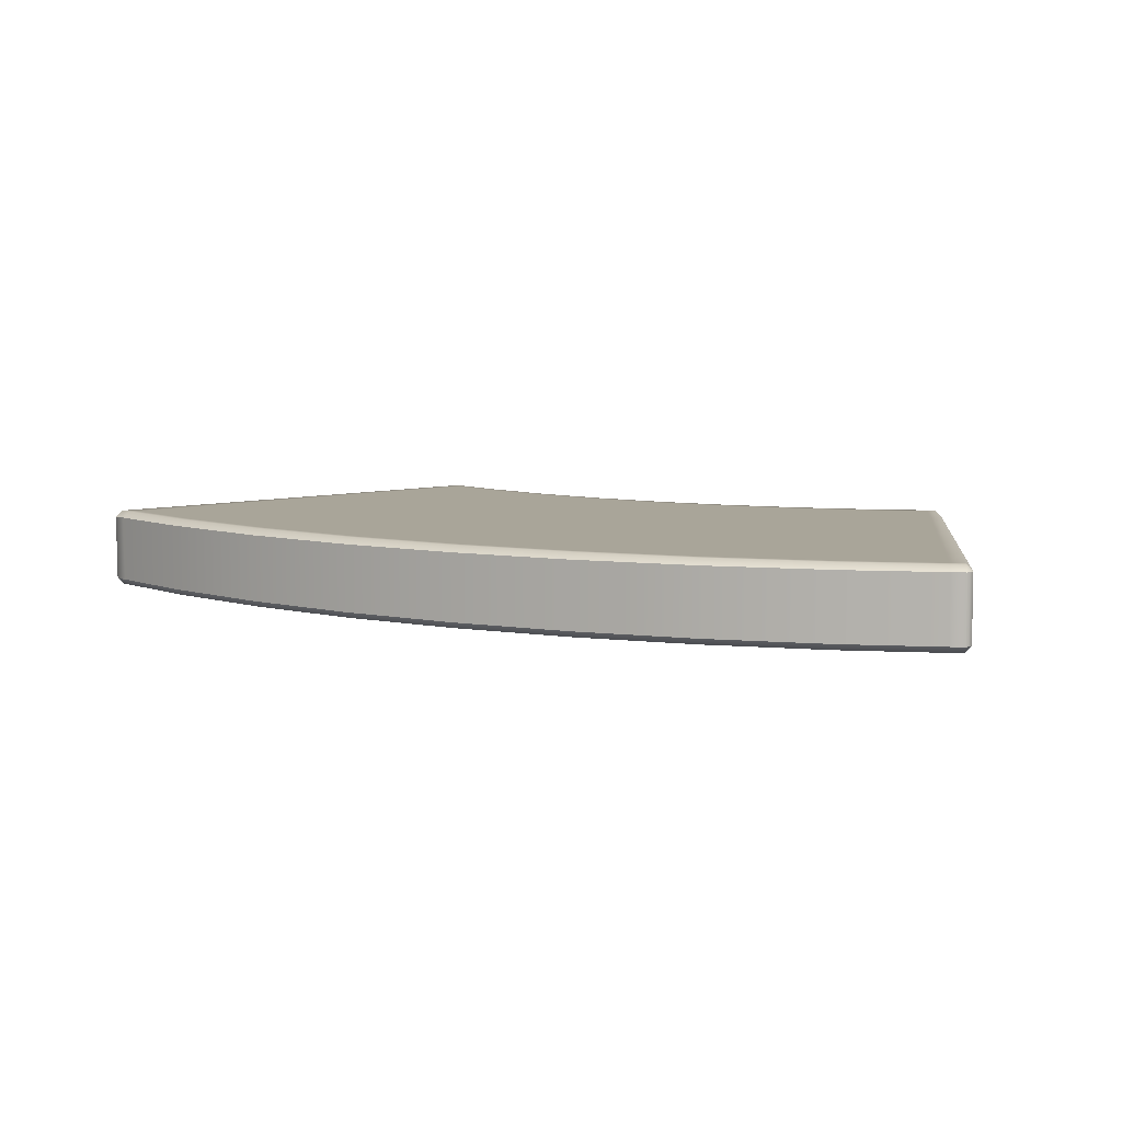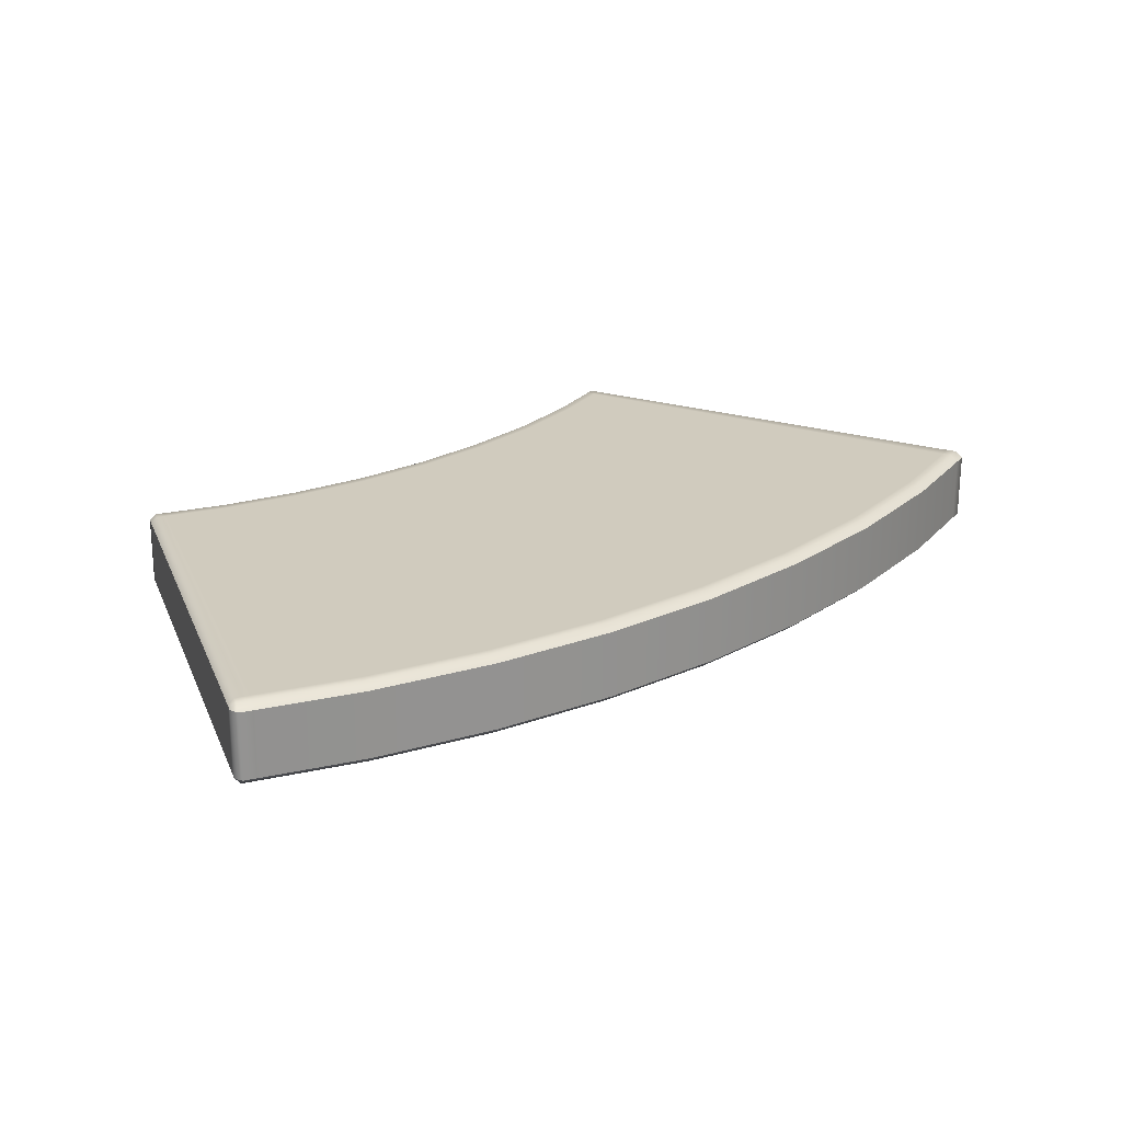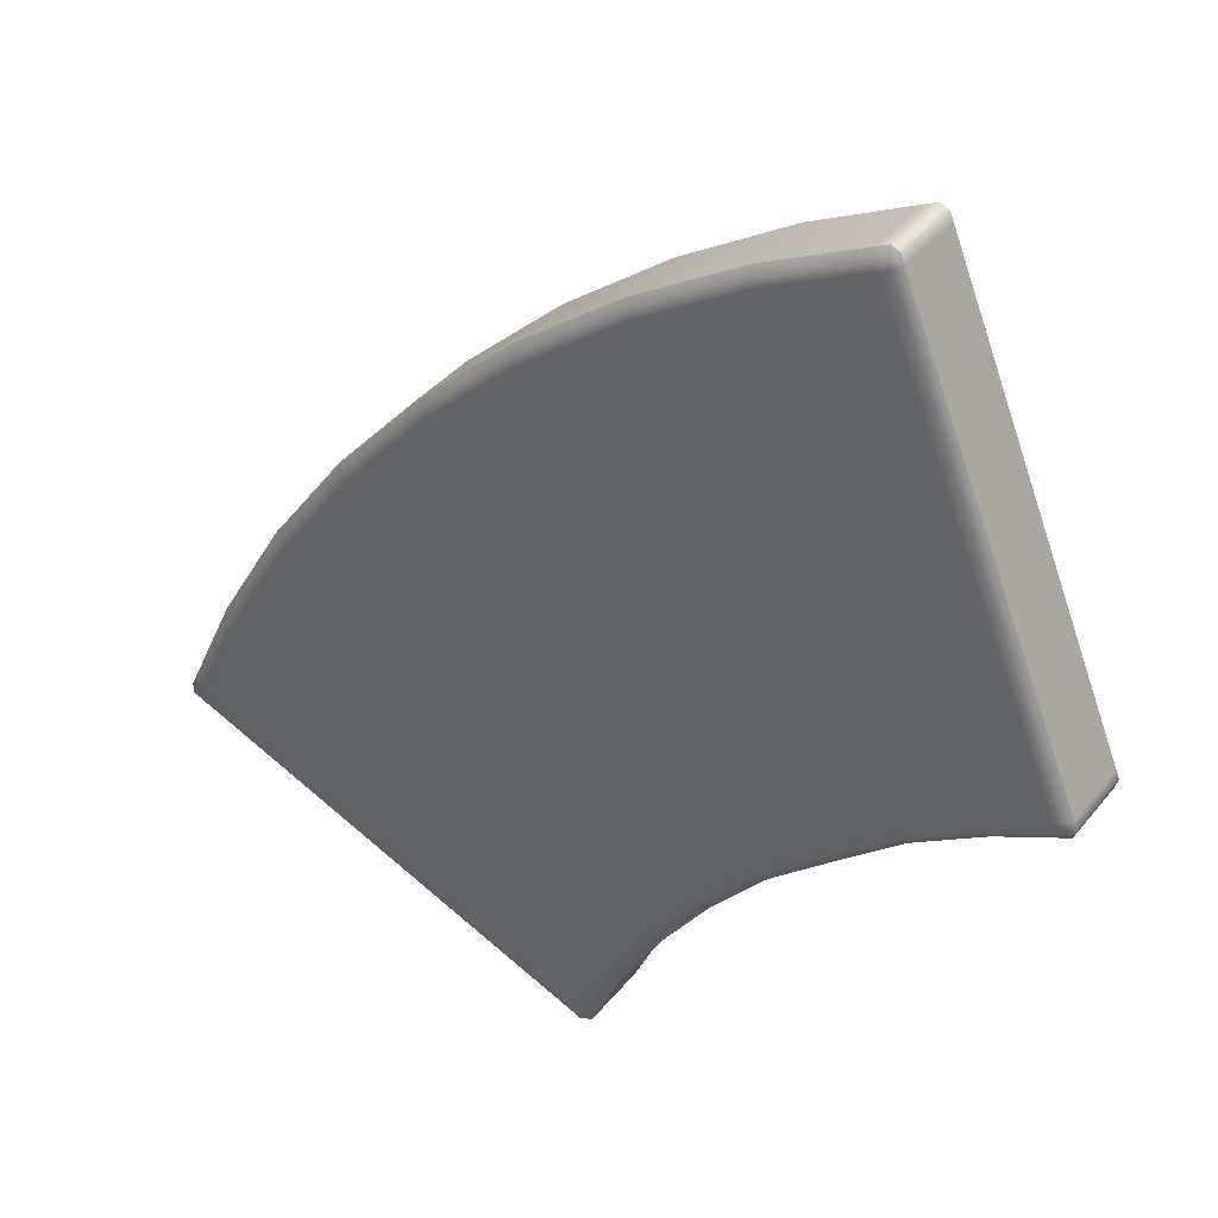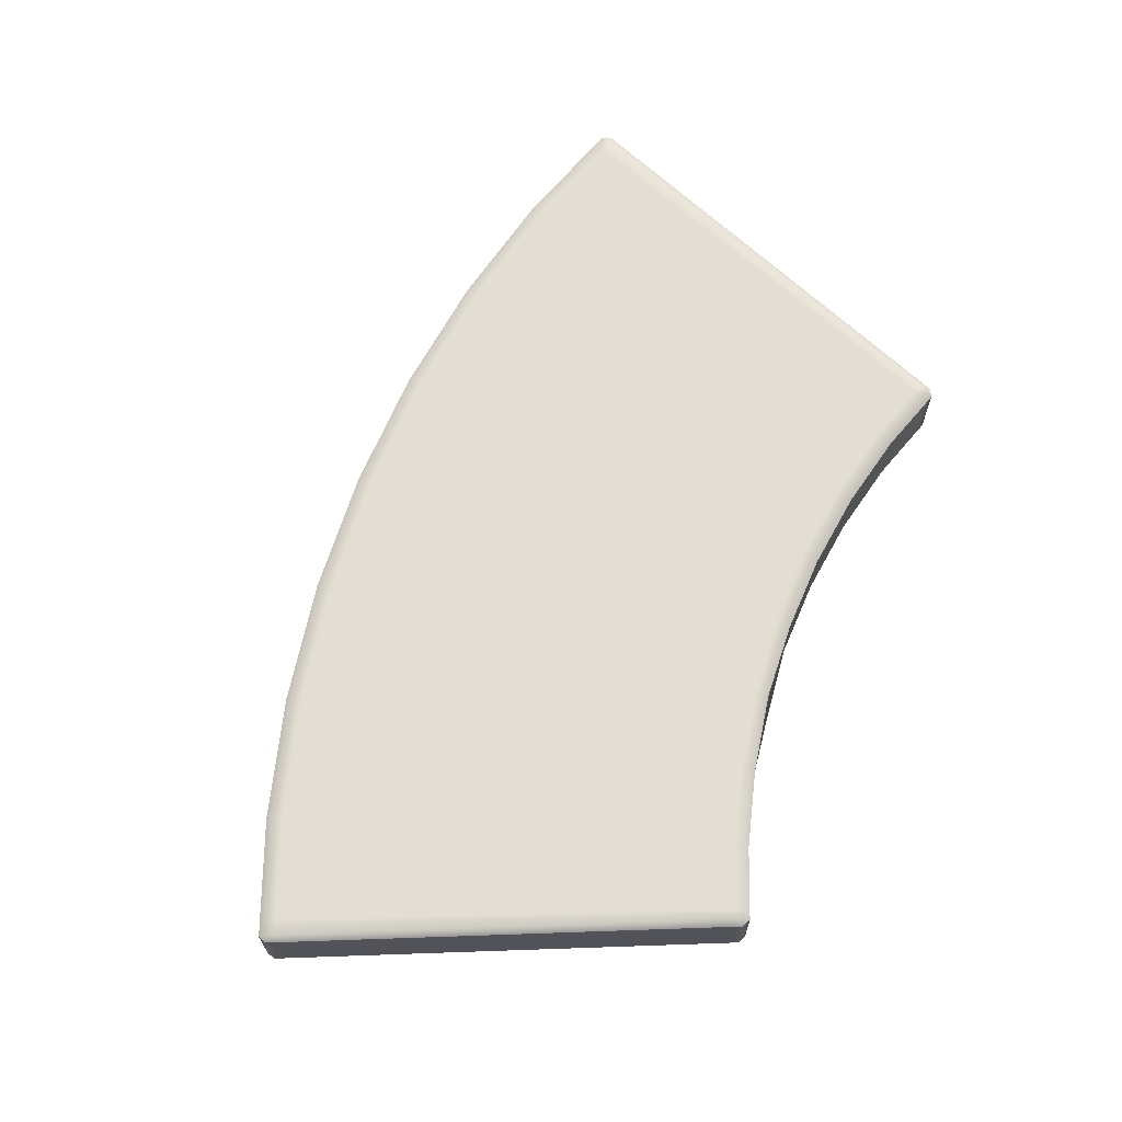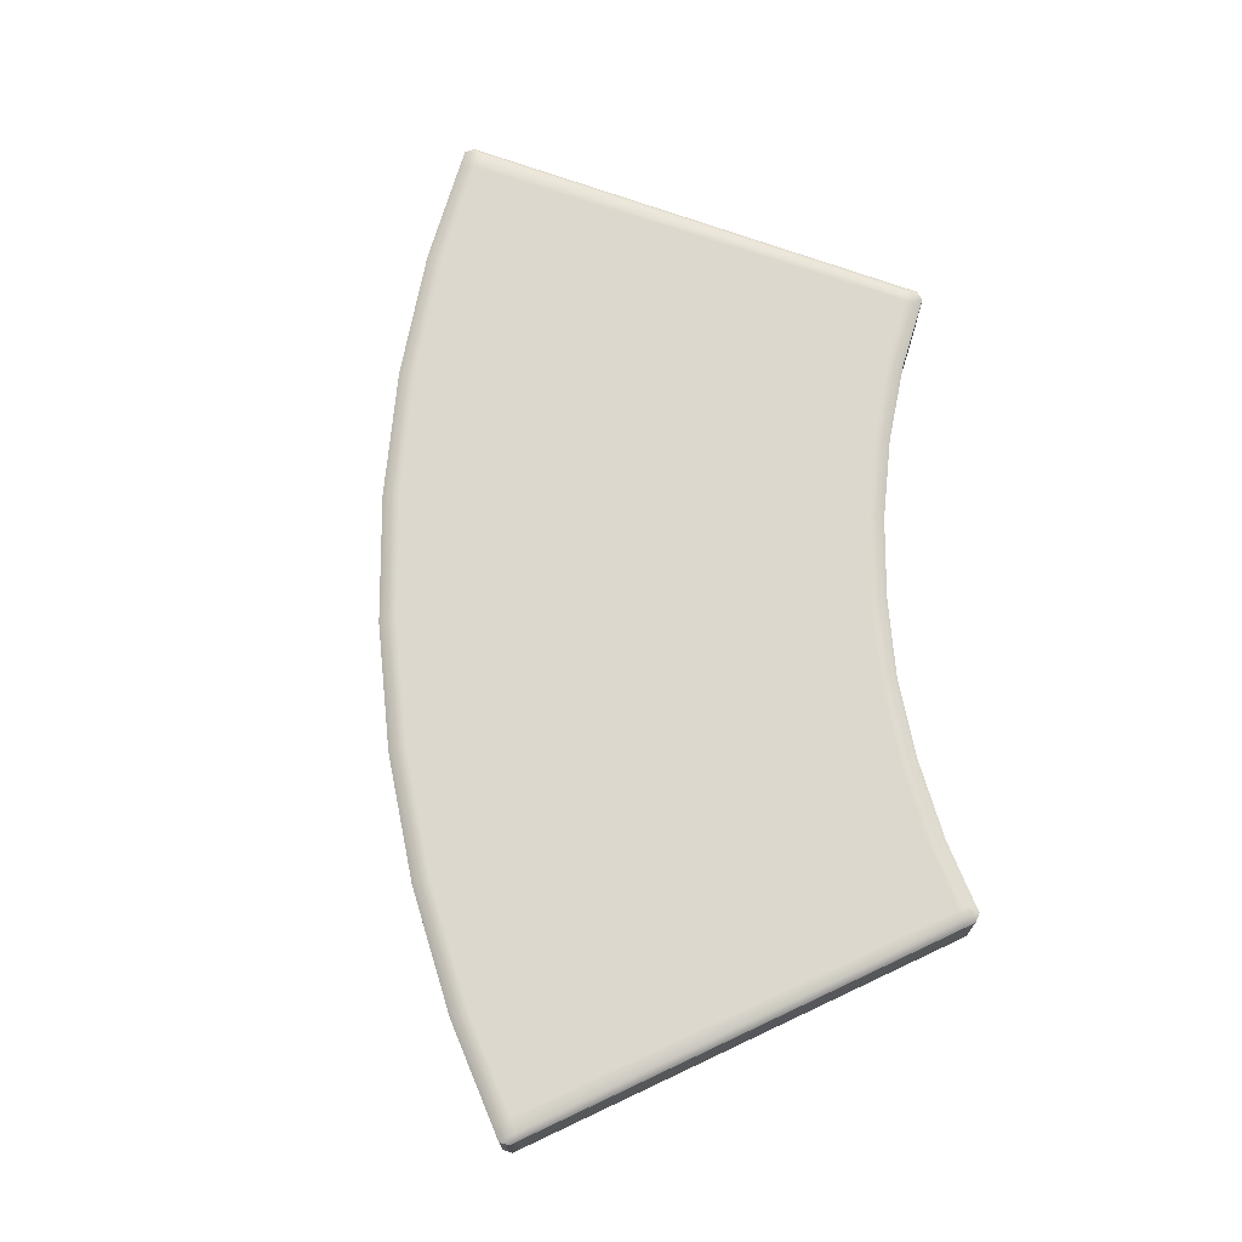
<metadata>
{"format":"obj","ext":"obj","renderer":"f3d","projection":"perspective","resolution":1024,"background":"white","views":[{"elev":7.4,"azim":-16.7,"up":"+Y"},{"elev":23.4,"azim":-85.5,"up":"+Y"},{"elev":37.3,"azim":34.1,"up":"+Z"},{"elev":67.4,"azim":65.5,"up":"+Y"},{"elev":72.5,"azim":42.2,"up":"+Y"}]}
</metadata>
<code>
g ENV_S05_RobotR_Vinyl_Int_01_MO1
v -13.49 7.953 9.031
v -14.31 7.953 7.666
v -14.22 8.031 7.617
v -13.4 8.031 8.974
v -12.54 7.953 10.31
v -12.46 8.031 10.24
v -12.37 8.031 10.17
v -13.3 8.031 8.908
v -14.11 8.031 7.561
v -13.38 8.031 7.171
v -12.61 8.031 8.448
v -11.73 8.031 9.643
v -9.895 8.031 5.302
v -9.328 8.031 6.247
v -8.671 8.031 7.131
v -9.19 8.031 4.924
v -8.663 8.031 5.802
v -8.053 8.031 6.623
v -9.089 8.031 4.87
v -8.568 8.031 5.738
v -8.997 7.953 4.821
v -7.964 8.031 6.55
v -8.481 7.953 5.68
v -7.884 7.953 6.484
v -11.47 7.953 11.49
v -12.54 7.953 10.31
v -12.46 8.031 10.24
v -11.39 8.031 11.42
v -10.28 7.953 12.56
v -10.22 8.031 12.48
v -10.14 8.031 12.39
v -11.31 8.031 11.33
v -12.37 8.031 10.17
v -11.73 8.031 9.643
v -10.72 8.031 10.75
v -9.62 8.031 11.75
v -8.671 8.031 7.131
v -7.93 8.031 7.946
v -7.113 8.031 8.685
v -8.053 8.031 6.623
v -6.612 8.031 8.055
v -7.365 8.031 7.38
v -7.964 8.031 6.55
v -6.54 8.031 7.965
v -7.284 8.031 7.299
v -7.884 7.953 6.484
v -7.21 7.953 7.225
v -6.481 7.953 7.897
v -9.004 7.953 13.5
v -10.28 7.953 12.56
v -10.22 8.031 12.48
v -8.947 8.031 13.42
v -7.637 7.953 14.32
v -8.881 8.031 13.32
v -10.14 8.031 12.39
v -9.62 8.031 11.75
v -7.589 8.031 14.23
v -6.453 7.953 14.88
v -8.422 8.031 12.63
v -7.113 8.031 8.685
v -7.533 8.031 14.13
v -7.533 8.031 14.13
v -7.144 8.031 13.4
v -6.412 8.031 14.79
v -6.366 8.031 14.68
v -6.228 8.031 9.341
v -5.282 8.031 9.906
v -5.784 8.031 8.675
v -6.612 8.031 8.055
v -6.244 8.031 14.87
v -6.284 7.953 14.96
v -6.177 7.953 14.91
v -6.131 7.953 14.8
v -6.199 8.031 14.76
v -5.72 8.031 8.58
v -6.54 8.031 7.965
v -6.481 7.953 7.897
v -5.662 7.953 8.493
v -4.906 8.031 9.2
v -4.852 8.031 9.099
v -4.803 7.953 9.007
v -4.122 8.031 9.444
v -4.081 7.953 9.348
v -3.978 7.953 9.396
v -4.167 8.031 9.549
v -4.018 8.031 9.493
v -3.941 7.953 9.513
v -3.984 7.953 9.619
v -4.062 8.031 9.599
v -4.292 7.953 10.36
v -4.482 8.031 10.28
v -4.368 8.031 10.34
v -6.04 8.031 13.92
v -7.144 8.031 13.4
v -5.882 8.031 13.99
v -5.813 7.953 14.03
v -7.533 8.031 14.13
v -6.199 8.031 14.76
v -6.131 7.953 14.8
v -14.22 8.031 7.617
v -14.31 7.953 7.666
v -14.87 7.953 6.469
v -14.78 8.031 6.428
v -14.11 8.031 7.561
v -14.86 8.031 6.259
v -14.95 7.953 6.298
v -14.9 7.953 6.191
v -14.79 7.953 6.146
v -14.75 8.031 6.213
v -14.67 8.031 6.382
v -13.38 8.031 7.171
v -13.91 8.031 6.055
v -9.895 8.031 5.302
v -13.99 8.031 5.896
v -14.75 8.031 6.213
v -14.03 7.953 5.827
v -10.36 7.953 4.303
v -10.28 8.031 4.494
v -9.19 8.031 4.924
v -10.33 8.031 4.379
v -9.594 8.031 4.072
v -9.614 7.953 3.994
v -9.543 8.031 4.178
v -9.089 8.031 4.87
v -9.488 8.031 4.028
v -9.508 7.953 3.95
v -9.392 7.953 3.988
v -9.439 8.031 4.133
v -8.997 7.953 4.821
v -9.342 7.953 4.092
v -14.9 7.09 6.191
v -14.9 7.953 6.191
v -14.95 7.09 6.297
v -14.95 7.953 6.298
v -14.87 7.953 6.469
v -14.87 7.09 6.468
v -14.31 7.953 7.666
v -14.3 7.09 7.664
v -13.49 7.953 9.031
v -13.48 7.09 9.029
v -12.54 7.953 10.31
v -12.53 7.09 10.31
v -11.47 7.953 11.49
v -11.46 7.09 11.49
v -10.28 7.953 12.56
v -10.28 7.09 12.55
v -9.004 7.953 13.5
v -9.001 7.09 13.5
v -7.637 7.953 14.32
v -7.635 7.09 14.32
v -6.451 7.09 14.88
v -6.453 7.953 14.88
v -6.284 7.953 14.96
v -6.282 7.09 14.96
v -6.177 7.953 14.91
v -6.176 7.09 14.91
v -14.22 7.004 7.617
v -14.3 7.09 7.664
v -13.48 7.09 9.029
v -13.4 7.004 8.974
v -12.53 7.09 10.31
v -12.46 7.004 10.24
v -12.37 7.004 10.17
v -13.3 7.004 8.908
v -14.11 7.004 7.561
v -11.73 7.004 9.643
v -12.61 7.004 8.448
v -13.38 7.004 7.171
v -9.895 7.004 5.302
v -9.328 7.004 6.247
v -8.671 7.004 7.131
v -8.053 7.004 6.623
v -8.663 7.004 5.802
v -9.19 7.004 4.924
v -7.964 7.004 6.55
v -8.568 7.004 5.738
v -9.089 7.004 4.87
v -8.994 7.09 4.82
v -8.478 7.09 5.678
v -7.881 7.09 6.482
v -12.46 7.004 10.24
v -12.53 7.09 10.31
v -11.46 7.09 11.49
v -11.39 7.004 11.42
v -10.28 7.09 12.55
v -10.22 7.004 12.48
v -10.14 7.004 12.39
v -11.31 7.004 11.33
v -12.37 7.004 10.17
v -9.62 7.004 11.75
v -10.72 7.004 10.75
v -11.73 7.004 9.643
v -8.671 7.004 7.131
v -7.93 7.004 7.946
v -7.113 7.004 8.685
v -7.365 7.004 7.38
v -8.053 7.004 6.623
v -6.593 7.004 8.028
v -7.284 7.004 7.299
v -7.964 7.004 6.55
v -7.881 7.09 6.482
v -6.519 7.004 7.934
v -7.208 7.09 7.223
v -6.441 7.09 7.859
v -10.22 7.004 12.48
v -10.28 7.09 12.55
v -9.001 7.09 13.5
v -8.947 7.004 13.42
v -7.635 7.09 14.32
v -8.881 7.004 13.32
v -10.14 7.004 12.39
v -7.589 7.004 14.23
v -6.451 7.09 14.88
v -7.533 7.004 14.13
v -6.412 7.004 14.79
v -6.366 7.004 14.68
v -8.422 7.004 12.63
v -9.62 7.004 11.75
v -7.113 7.004 8.685
v -6.244 7.004 14.87
v -6.282 7.09 14.96
v -6.176 7.09 14.91
v -6.131 7.09 14.8
v -6.199 7.004 14.76
v -7.144 7.004 13.4
v -7.533 7.004 14.13
v -6.228 7.004 9.341
v -5.282 7.004 9.906
v -5.784 7.004 8.675
v -6.593 7.004 8.028
v -4.906 7.004 9.2
v -5.72 7.004 8.58
v -6.519 7.004 7.934
v -6.441 7.09 7.859
v -5.661 7.09 8.49
v -4.852 7.004 9.099
v -4.801 7.09 9.004
v -4.122 7.004 9.444
v -4.08 7.09 9.345
v -3.977 7.09 9.393
v -4.167 7.004 9.549
v -4.018 7.004 9.493
v -3.938 7.09 9.506
v -3.982 7.09 9.612
v -4.062 7.004 9.599
v -4.29 7.09 10.36
v -4.482 7.004 10.28
v -4.368 7.004 10.34
v -5.812 7.09 14.03
v -6.04 7.004 13.92
v -7.144 7.004 13.4
v -5.882 7.004 13.99
v -7.533 7.004 14.13
v -6.199 7.004 14.76
v -6.131 7.09 14.8
v -14.87 7.09 6.468
v -14.3 7.09 7.664
v -14.22 7.004 7.617
v -14.78 7.004 6.428
v -14.11 7.004 7.561
v -14.86 7.004 6.259
v -14.95 7.09 6.297
v -14.9 7.09 6.191
v -14.79 7.09 6.146
v -14.75 7.004 6.213
v -14.67 7.004 6.382
v -13.38 7.004 7.171
v -13.91 7.004 6.055
v -9.895 7.004 5.302
v -13.99 7.004 5.896
v -14.75 7.004 6.213
v -14.02 7.09 5.826
v -10.33 7.004 4.379
v -10.35 7.09 4.3
v -10.28 7.004 4.494
v -9.19 7.004 4.924
v -9.594 7.004 4.072
v -9.607 7.09 3.992
v -9.543 7.004 4.178
v -9.089 7.004 4.87
v -9.488 7.004 4.028
v -9.501 7.09 3.948
v -9.389 7.09 3.987
v -9.439 7.004 4.133
v -8.994 7.09 4.82
v -9.339 7.09 4.091
v -9.501 7.09 3.948
v -9.508 7.953 3.95
v -9.607 7.09 3.992
v -9.614 7.953 3.994
v -10.35 7.09 4.3
v -10.36 7.953 4.303
v -14.02 7.09 5.826
v -14.03 7.953 5.827
v -14.79 7.09 6.146
v -14.79 7.953 6.146
v -14.9 7.09 6.191
v -9.392 7.953 3.988
v -9.501 7.09 3.948
v -9.389 7.09 3.987
v -9.342 7.953 4.092
v -9.339 7.09 4.091
v -8.997 7.953 4.821
v -8.994 7.09 4.82
v -8.481 7.953 5.68
v -8.478 7.09 5.678
v -7.884 7.953 6.484
v -7.881 7.09 6.482
v -7.21 7.953 7.225
v -7.208 7.09 7.223
v -6.481 7.953 7.897
v -6.441 7.09 7.859
v -5.662 7.953 8.493
v -5.661 7.09 8.49
v -4.803 7.953 9.007
v -4.801 7.09 9.004
v -4.08 7.09 9.345
v -4.081 7.953 9.348
v -3.977 7.09 9.393
v -3.978 7.953 9.396
v -3.938 7.09 9.506
v -3.941 7.953 9.513
v -3.938 7.09 9.506
v -3.982 7.09 9.612
v -3.984 7.953 9.619
v -4.29 7.09 10.36
v -4.292 7.953 10.36
v -5.812 7.09 14.03
v -5.813 7.953 14.03
v -6.131 7.09 14.8
v -6.131 7.953 14.8
v -6.176 7.09 14.91
v -6.177 7.953 14.91
g ENV_S05_RobotR_Vinyl_Int_01_MO1_0
f 3 2 1
f 3 1 4
f 4 1 5
f 4 5 6
f 7 4 6
f 8 3 4
f 7 8 4
f 8 9 3
f 10 9 8
f 11 8 7
f 10 8 11
f 11 7 12
f 11 13 10
f 12 14 11
f 11 14 13
f 12 15 14
f 14 16 13
f 15 17 14
f 14 17 16
f 15 18 17
f 17 19 16
f 18 20 17
f 17 20 19
f 21 19 20
f 18 22 20
f 21 20 23
f 23 20 22
f 23 22 24
f 27 26 25
f 27 25 28
f 28 25 29
f 28 29 30
f 31 28 30
f 32 27 28
f 31 32 28
f 32 33 27
f 34 33 32
f 35 32 31
f 34 32 35
f 35 31 36
f 35 37 34
f 36 38 35
f 35 38 37
f 36 39 38
f 38 40 37
f 41 38 39
f 38 42 40
f 41 42 38
f 42 43 40
f 44 42 41
f 42 45 43
f 44 45 42
f 46 43 45
f 46 45 47
f 47 45 44
f 47 44 48
f 51 50 49
f 51 49 52
f 52 49 53
f 54 51 52
f 54 55 51
f 56 55 54
f 52 53 57
f 58 57 53
f 56 54 59
f 59 60 56
f 61 54 52
f 61 52 57
f 59 54 62
f 59 62 63
f 64 61 57
f 58 64 57
f 64 65 61
f 63 66 59
f 59 66 60
f 63 67 66
f 68 60 66
f 67 68 66
f 68 69 60
f 70 64 58
f 70 58 71
f 72 70 71
f 73 70 72
f 73 74 70
f 74 64 70
f 74 65 64
f 75 69 68
f 75 76 69
f 77 76 75
f 77 75 78
f 79 75 68
f 67 79 68
f 78 75 80
f 79 80 75
f 78 80 81
f 82 81 80
f 82 83 81
f 84 83 82
f 85 80 79
f 85 82 80
f 84 82 86
f 85 86 82
f 87 84 86
f 88 87 86
f 88 86 89
f 85 89 86
f 90 88 89
f 79 91 85
f 79 67 91
f 89 85 91
f 90 89 92
f 89 91 92
f 67 93 91
f 93 92 91
f 67 94 93
f 90 92 95
f 93 95 92
f 90 95 96
f 65 93 94
f 65 95 93
f 65 94 97
f 65 98 95
f 98 96 95
f 98 99 96
f 102 101 100
f 102 100 103
f 103 100 104
f 105 102 103
f 105 106 102
f 106 105 107
f 105 108 107
f 105 109 108
f 109 105 103
f 109 103 110
f 103 104 110
f 110 104 111
f 110 111 112
f 112 111 113
f 114 110 112
f 114 115 110
f 116 108 115
f 116 115 114
f 114 117 116
f 112 113 118
f 119 118 113
f 112 120 114
f 114 120 117
f 112 118 120
f 121 117 120
f 118 121 120
f 121 122 117
f 119 123 118
f 118 123 121
f 123 119 124
f 125 122 121
f 123 125 121
f 125 126 122
f 125 127 126
f 123 124 128
f 123 128 125
f 127 125 128
f 128 124 129
f 127 128 130
f 128 129 130
f 133 132 131
f 133 134 132
f 133 135 134
f 133 136 135
f 136 137 135
f 136 138 137
f 138 139 137
f 138 140 139
f 140 141 139
f 140 142 141
f 142 143 141
f 142 144 143
f 144 145 143
f 144 146 145
f 146 147 145
f 146 148 147
f 148 149 147
f 148 150 149
f 151 149 150
f 151 152 149
f 151 153 152
f 151 154 153
f 155 153 154
f 155 154 156
f 159 158 157
f 159 157 160
f 161 159 160
f 161 160 162
f 160 163 162
f 157 164 160
f 160 164 163
f 157 165 164
f 166 163 164
f 167 164 165
f 166 164 167
f 167 165 168
f 169 167 168
f 170 166 167
f 169 170 167
f 170 171 166
f 170 172 171
f 169 173 170
f 170 173 172
f 169 174 173
f 173 175 172
f 174 176 173
f 173 176 175
f 174 177 176
f 176 177 178
f 176 178 179
f 175 176 179
f 175 179 180
f 183 182 181
f 183 181 184
f 185 183 184
f 185 184 186
f 184 187 186
f 181 188 184
f 184 188 187
f 181 189 188
f 190 187 188
f 191 188 189
f 190 188 191
f 191 189 192
f 193 191 192
f 194 190 191
f 193 194 191
f 194 195 190
f 193 196 194
f 196 195 194
f 193 197 196
f 196 198 195
f 197 199 196
f 199 198 196
f 197 200 199
f 199 200 201
f 199 202 198
f 199 201 203
f 202 199 203
f 202 203 204
f 207 206 205
f 207 205 208
f 209 207 208
f 205 210 208
f 205 211 210
f 209 208 212
f 213 209 212
f 208 214 212
f 208 210 214
f 215 212 214
f 213 212 215
f 215 214 216
f 217 210 211
f 217 211 218
f 219 217 218
f 213 215 220
f 213 220 221
f 220 222 221
f 223 222 220
f 223 220 224
f 215 224 220
f 215 216 224
f 225 210 217
f 225 226 210
f 227 225 217
f 219 227 217
f 227 228 225
f 219 229 227
f 219 230 229
f 227 231 228
f 227 229 231
f 230 232 229
f 230 233 232
f 232 233 234
f 232 234 235
f 229 232 236
f 236 232 235
f 229 236 231
f 236 235 237
f 238 236 237
f 238 237 239
f 238 239 240
f 241 231 236
f 241 236 238
f 238 240 242
f 241 238 242
f 240 243 242
f 242 243 244
f 242 244 245
f 241 242 245
f 245 244 246
f 247 231 241
f 247 241 245
f 247 228 231
f 245 246 248
f 247 245 248
f 248 246 249
f 250 228 247
f 248 250 247
f 250 251 228
f 248 249 252
f 248 252 250
f 216 251 250
f 252 216 250
f 216 253 251
f 252 254 216
f 249 254 252
f 249 255 254
f 258 257 256
f 258 256 259
f 259 260 258
f 256 261 259
f 256 262 261
f 261 262 263
f 264 261 263
f 264 265 261
f 259 261 265
f 259 265 266
f 259 266 260
f 267 260 266
f 267 266 268
f 268 269 267
f 266 270 268
f 266 271 270
f 271 264 272
f 271 272 270
f 273 270 272
f 273 268 270
f 273 272 274
f 268 275 269
f 273 275 268
f 275 276 269
f 274 277 273
f 277 275 273
f 274 278 277
f 275 279 276
f 277 279 275
f 279 280 276
f 278 281 277
f 279 277 281
f 278 282 281
f 283 281 282
f 279 284 280
f 279 281 284
f 284 281 283
f 285 280 284
f 284 283 286
f 285 284 286
f 289 288 287
f 289 290 288
f 290 289 291
f 290 291 292
f 293 292 291
f 293 294 292
f 295 294 293
f 295 296 294
f 295 132 296
f 295 297 132
f 299 288 298
f 299 298 300
f 301 300 298
f 301 302 300
f 302 301 303
f 302 303 304
f 305 304 303
f 305 306 304
f 307 306 305
f 307 308 306
f 309 308 307
f 309 310 308
f 311 310 309
f 311 312 310
f 313 312 311
f 313 314 312
f 315 314 313
f 315 316 314
f 317 316 315
f 317 315 318
f 318 319 317
f 318 320 319
f 320 321 319
f 320 322 321
f 324 323 322
f 324 322 325
f 326 324 325
f 326 325 327
f 327 328 326
f 327 329 328
f 329 330 328
f 329 331 330
f 331 332 330
f 331 333 332

</code>
